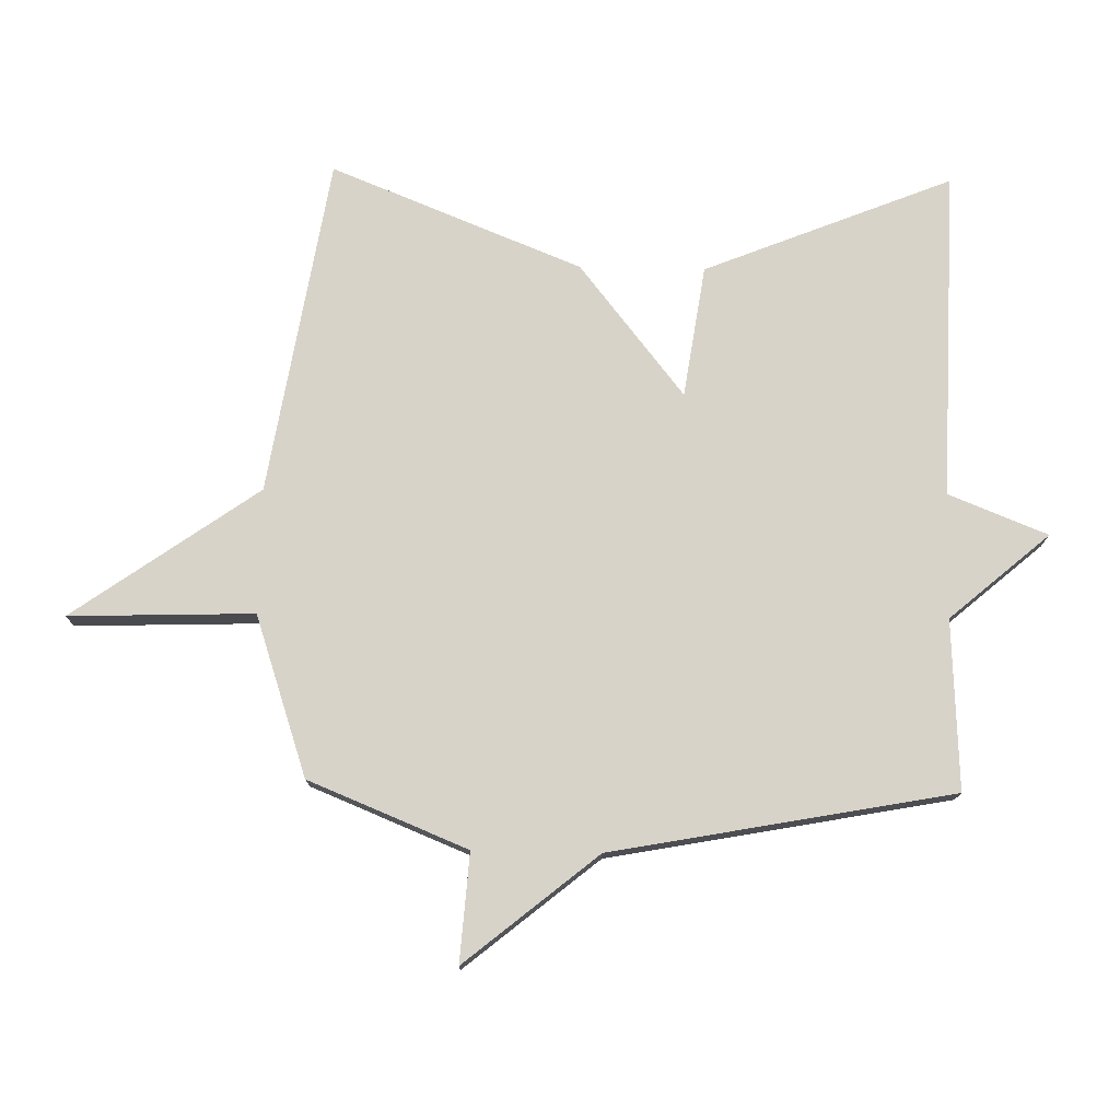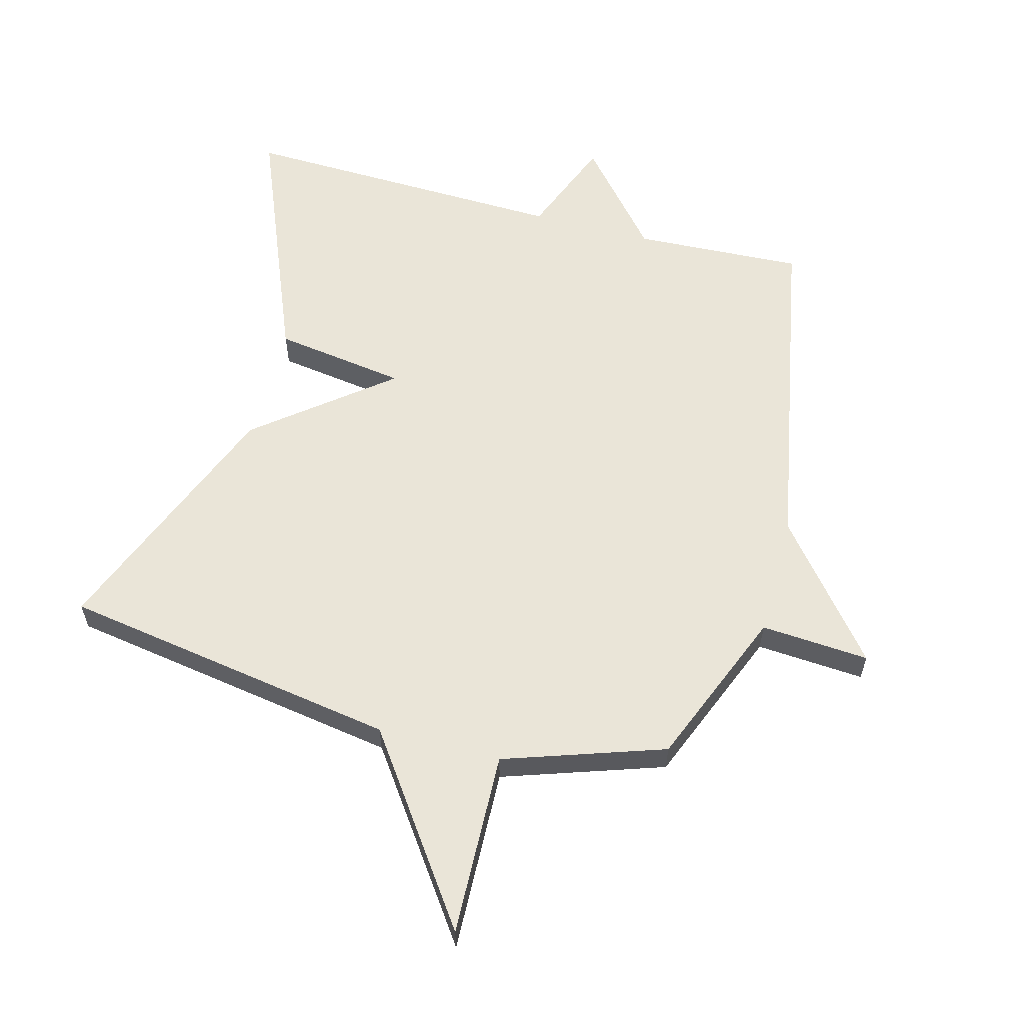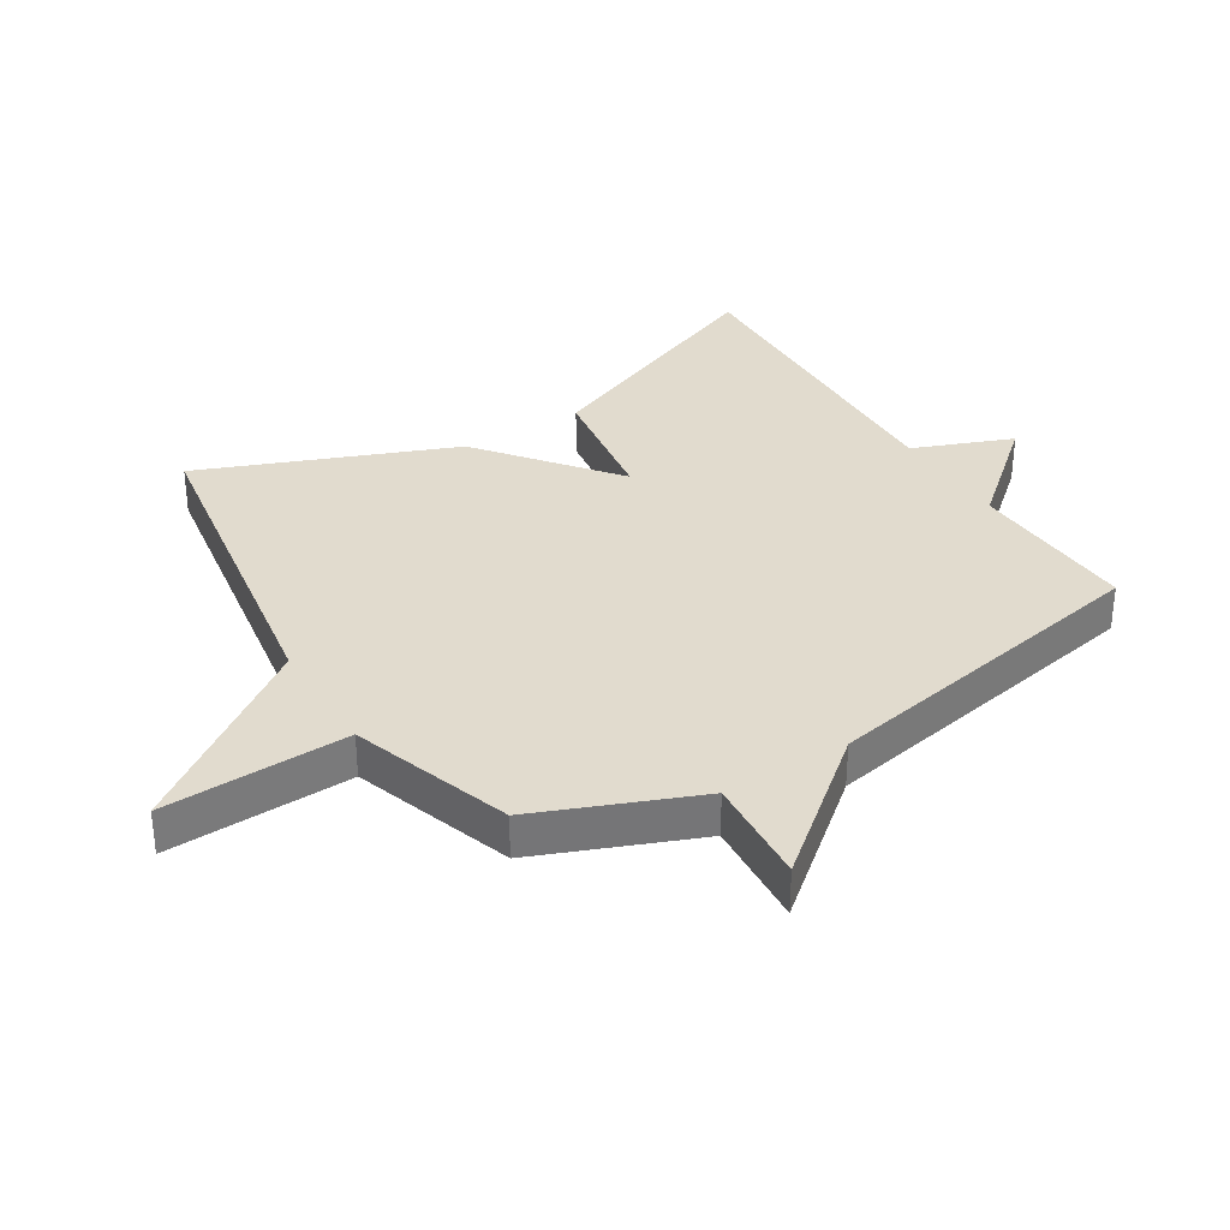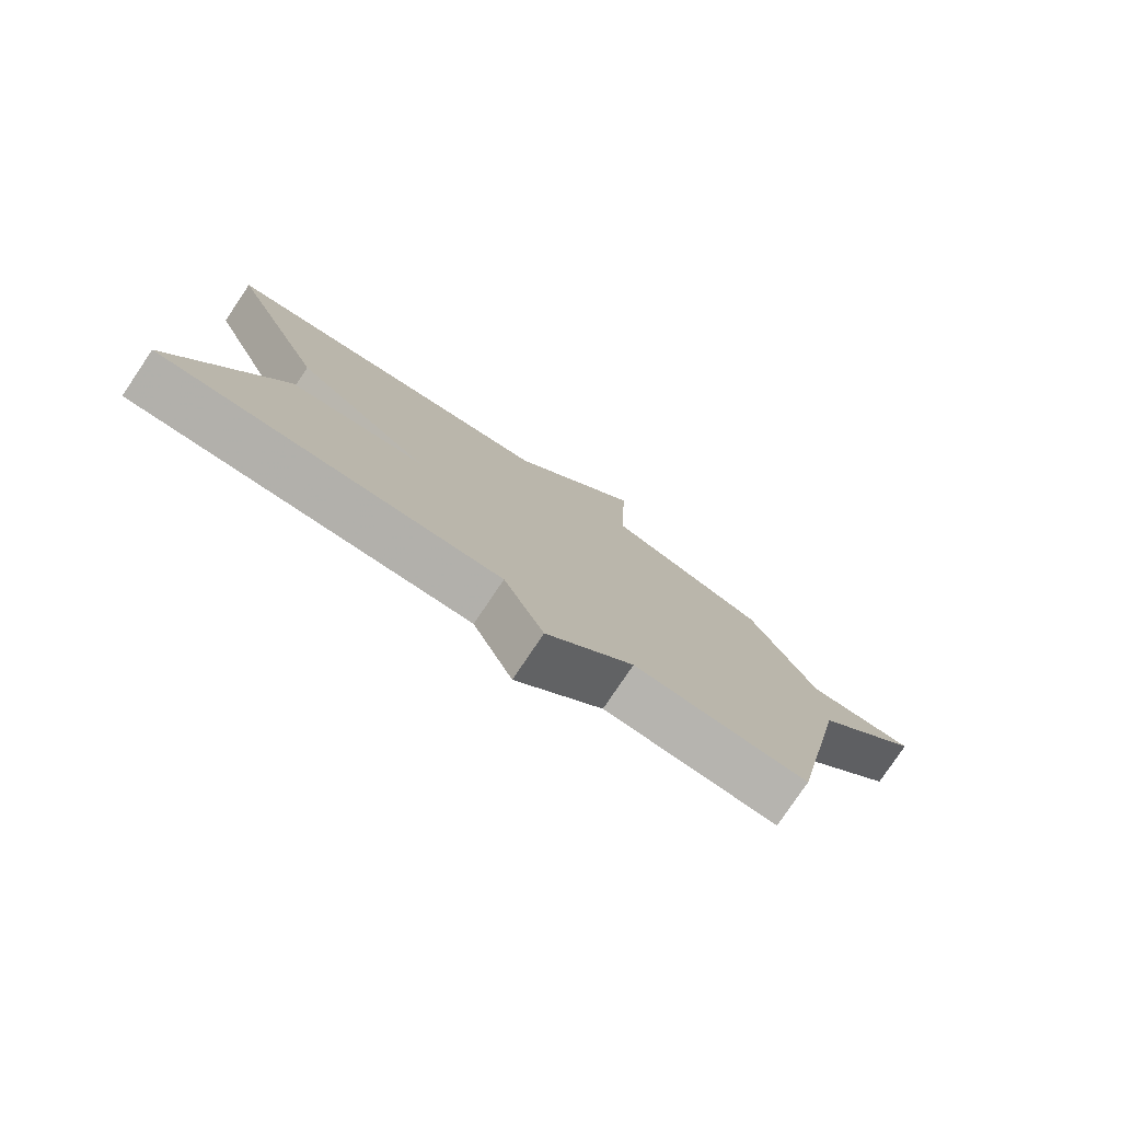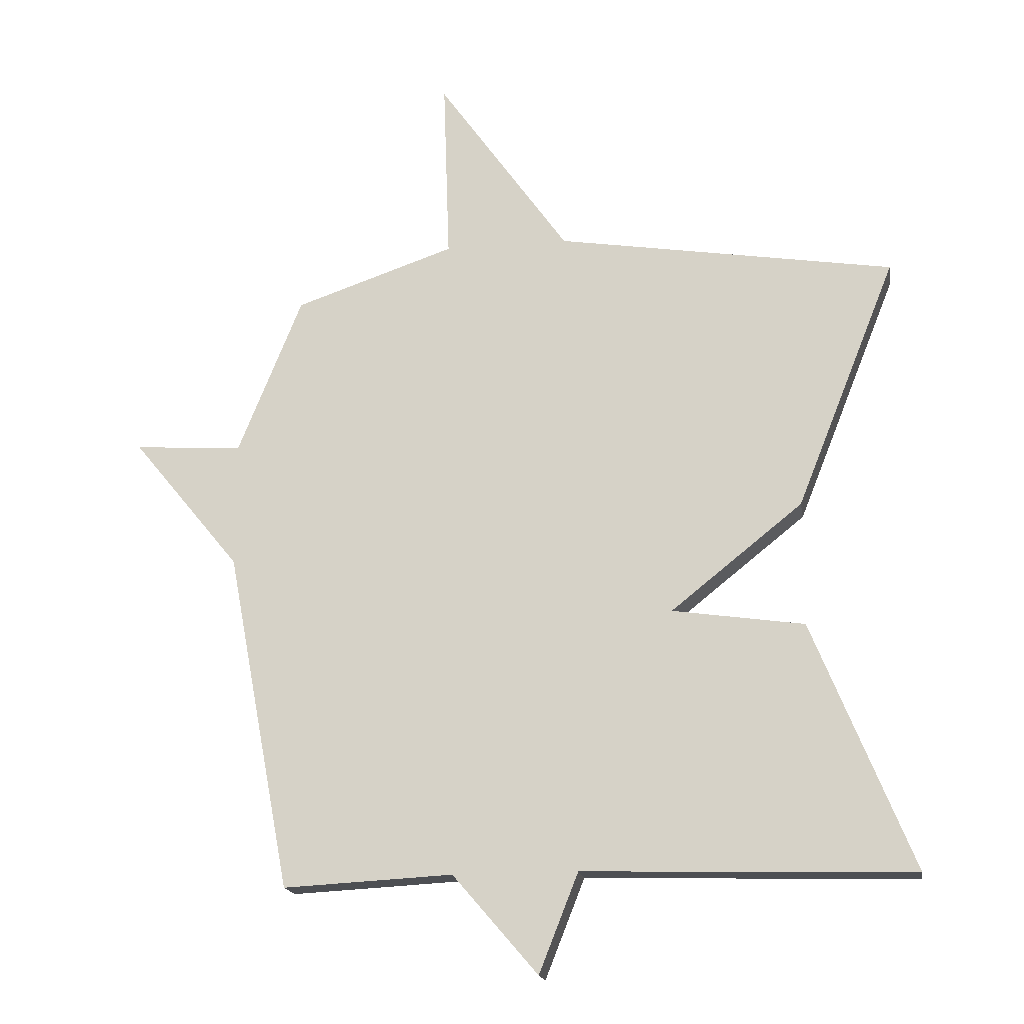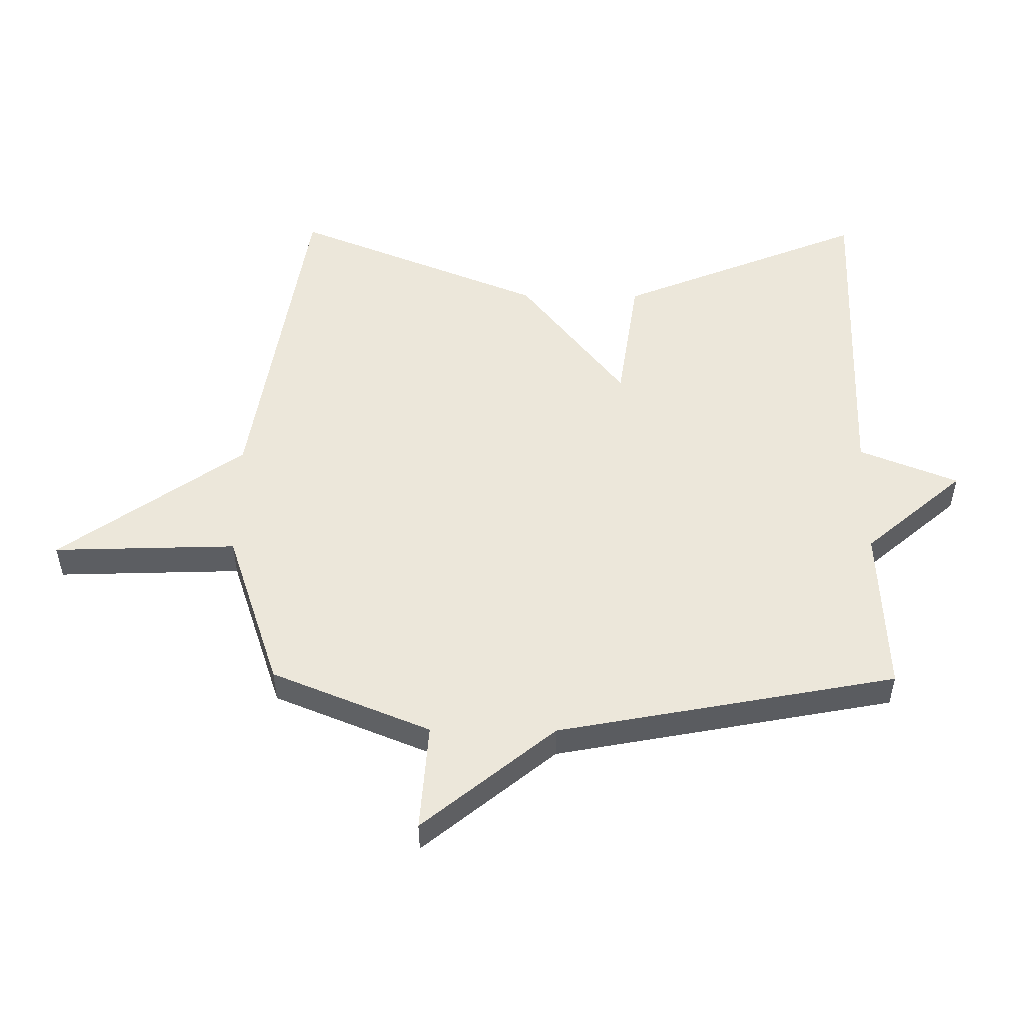
<metadata>
{"format":"obj","ext":"obj","renderer":"f3d","projection":"perspective","resolution":1024,"background":"white","views":[{"elev":75.8,"azim":91.2,"up":"+Y"},{"elev":59.5,"azim":15.0,"up":"+Y"},{"elev":33.9,"azim":58.3,"up":"+Y"},{"elev":-79.2,"azim":-34.0,"up":"+Z"},{"elev":-17.7,"azim":-170.7,"up":"+Z"},{"elev":52.1,"azim":90.5,"up":"+Y"}]}
</metadata>
<code>
v -0.5 0.07 0.5
v 0.043 0.07 0.587
v 0.253 0.07 0.883
v 0.243 0.07 0.587
v 0.5 0.07 0.5
v 0.603 0.07 0.245
v 0.777 0.07 0.257
v 0.603 0.07 0.045
v 0.5 0.07 -0.5
v 0.228 0.07 -0.486
v 0.091 0.07 -0.645
v 0.028 0.07 -0.486
v -0.5 0.07 -0.5
v -0.339 0.07 -0.103
v -0.127 0.07 -0.072
v -0.339 0.07 0.097
v -0.5 0 0.5
v 0.043 0 0.587
v 0.253 0 0.883
v 0.243 0 0.587
v 0.5 0 0.5
v 0.603 0 0.245
v 0.777 0 0.257
v 0.603 0 0.045
v 0.5 0 -0.5
v 0.228 0 -0.486
v 0.091 0 -0.645
v 0.028 0 -0.486
v -0.5 0 -0.5
v -0.339 0 -0.103
v -0.127 0 -0.072
v -0.339 0 0.097
f 15 16 1 2
f 12 13 14 15
f 12 15 2
f 11 12 2
f 10 11 2
f 8 9 10 2
f 6 7 8
f 6 8 2
f 5 6 2
f 4 5 2
f 2 3 4
f 18 17 32 31
f 31 30 29 28
f 18 31 28
f 18 28 27
f 18 27 26
f 18 26 25 24
f 24 23 22
f 18 24 22
f 18 22 21
f 18 21 20
f 20 19 18
f 1 17 18 2
f 2 18 19 3
f 3 19 20 4
f 4 20 21 5
f 5 21 22 6
f 6 22 23 7
f 7 23 24 8
f 8 24 25 9
f 9 25 26 10
f 10 26 27 11
f 11 27 28 12
f 12 28 29 13
f 13 29 30 14
f 14 30 31 15
f 15 31 32 16
f 16 32 17 1

</code>
